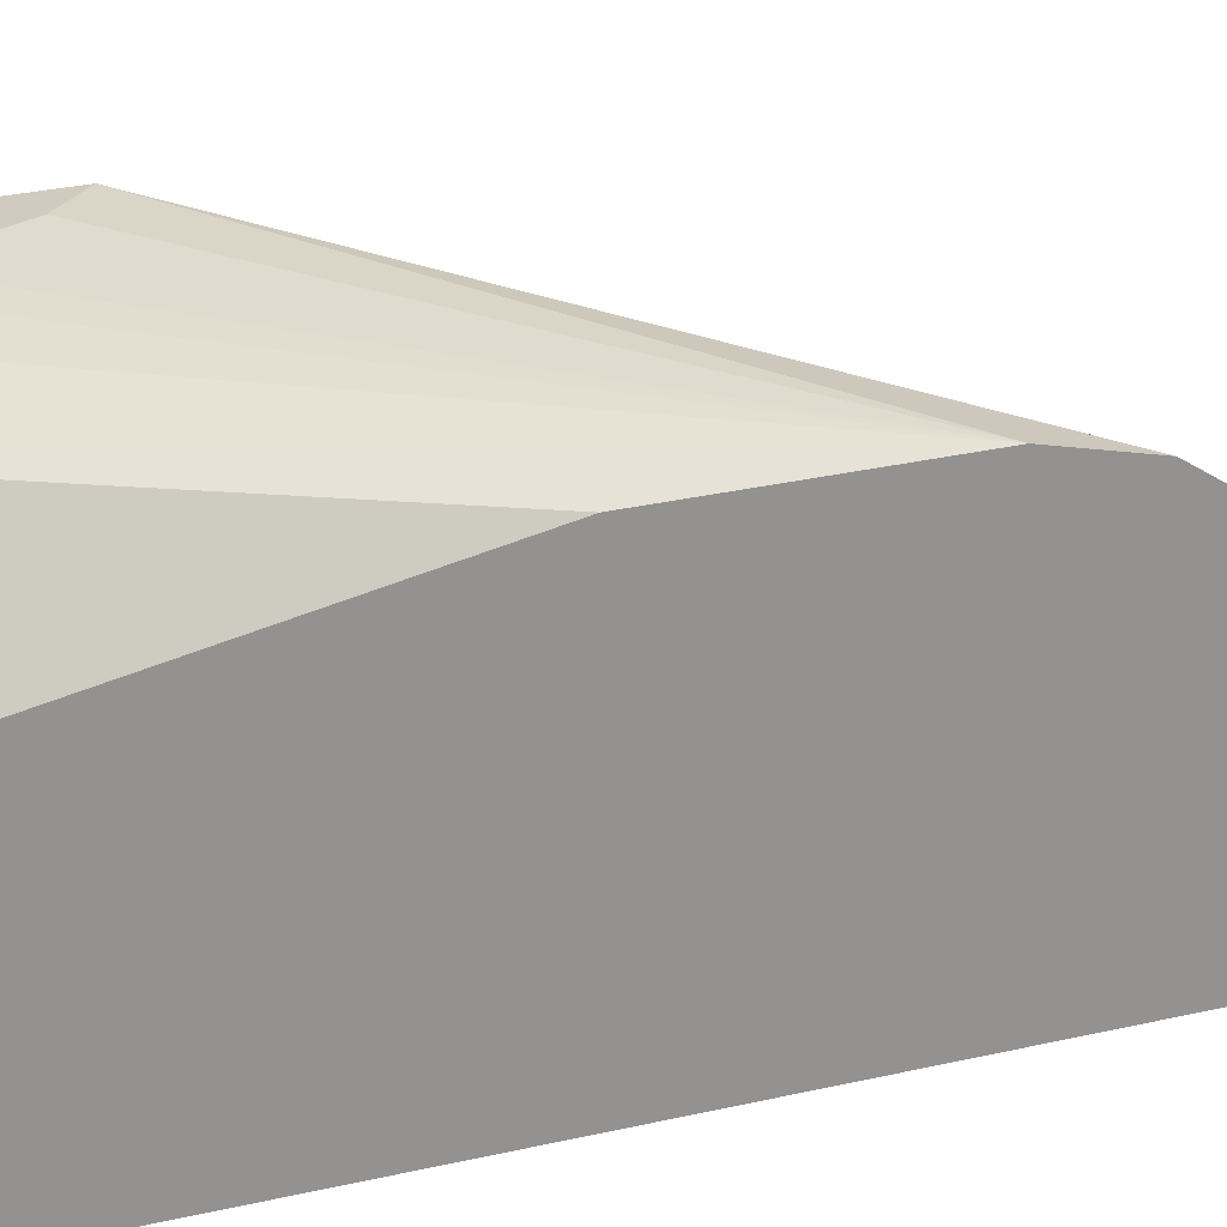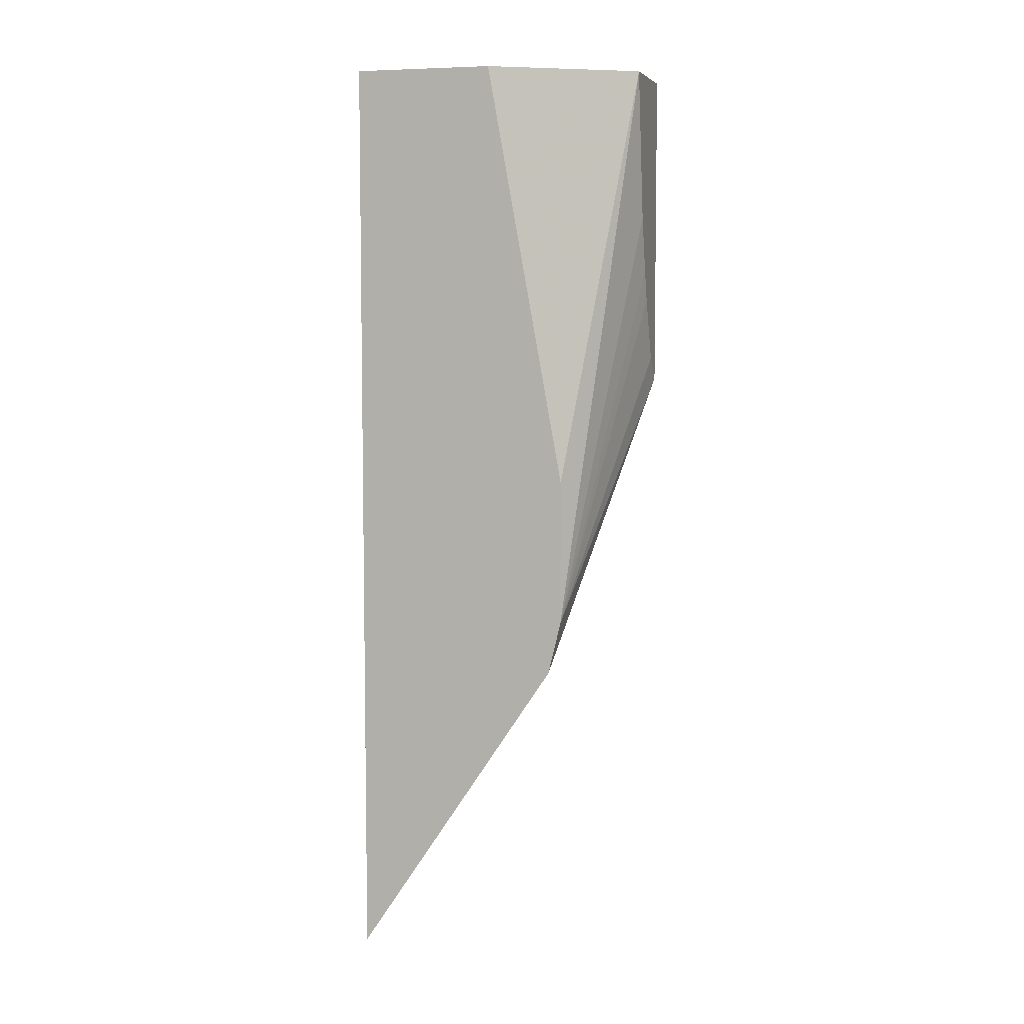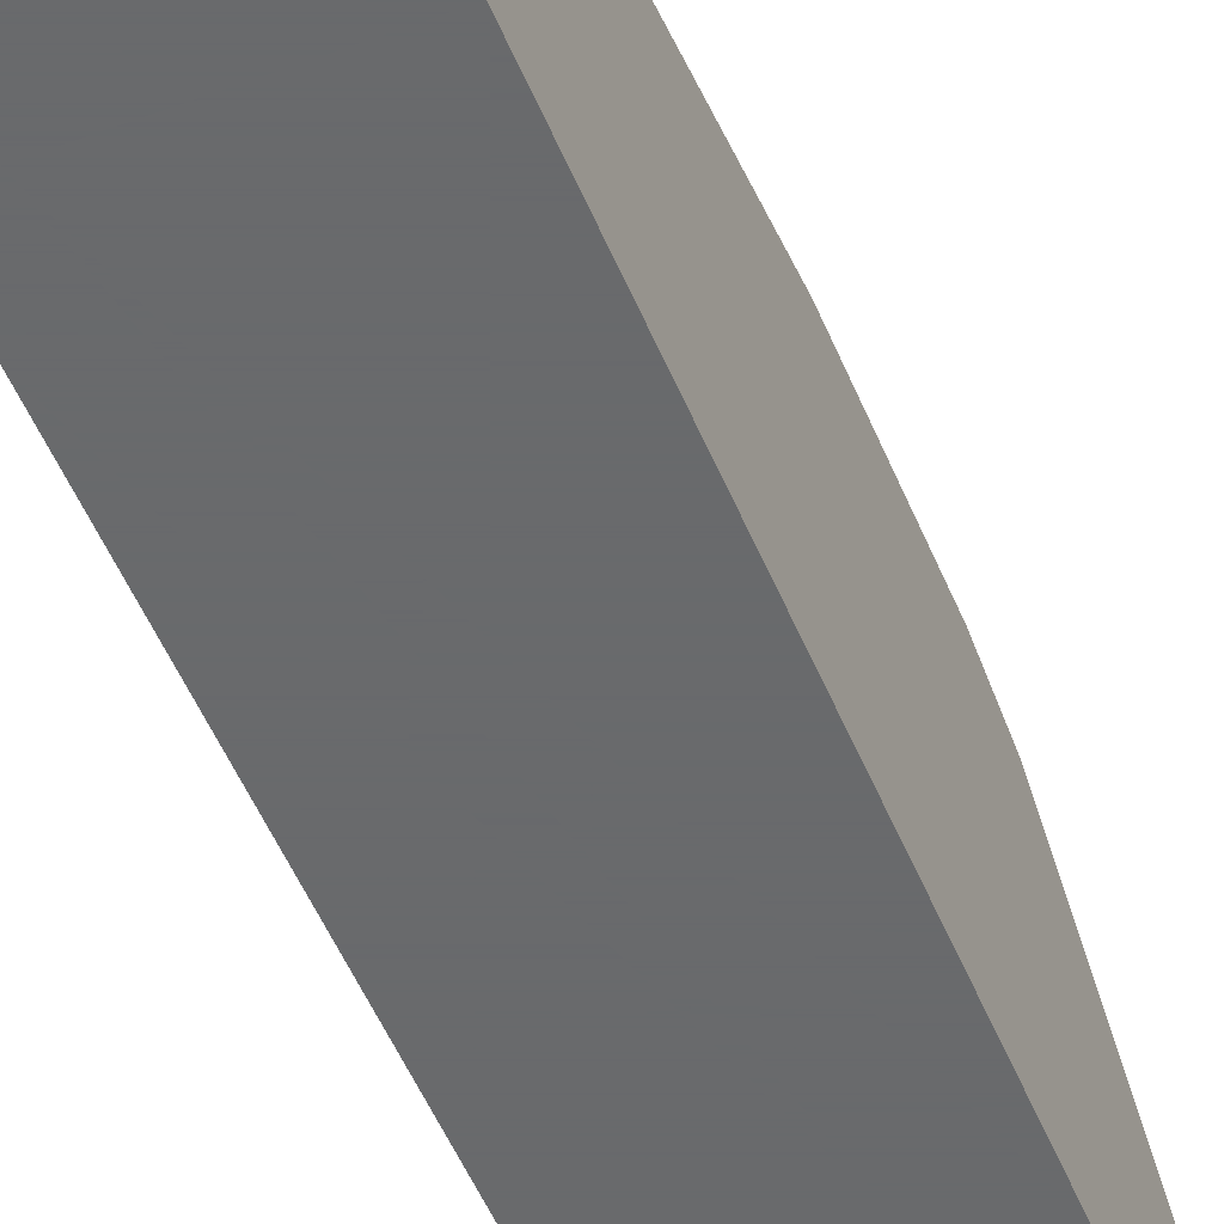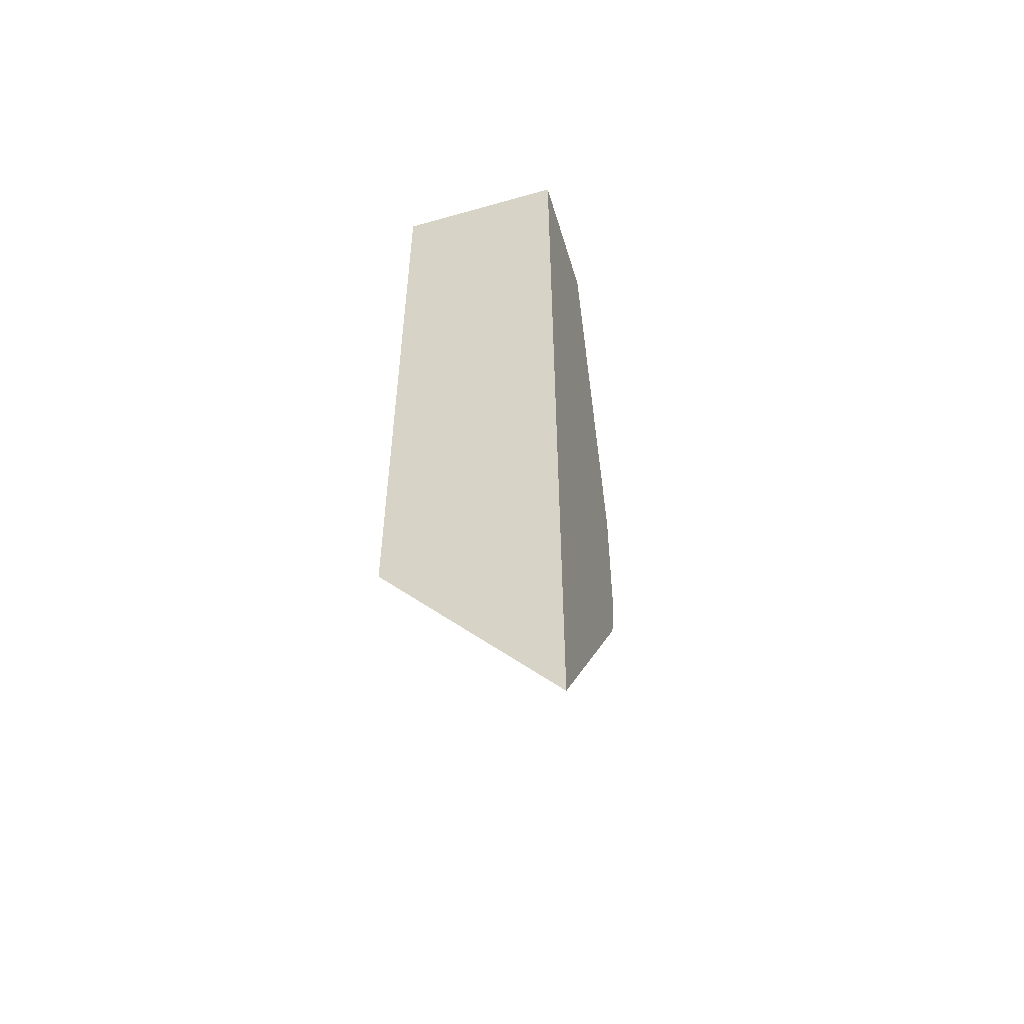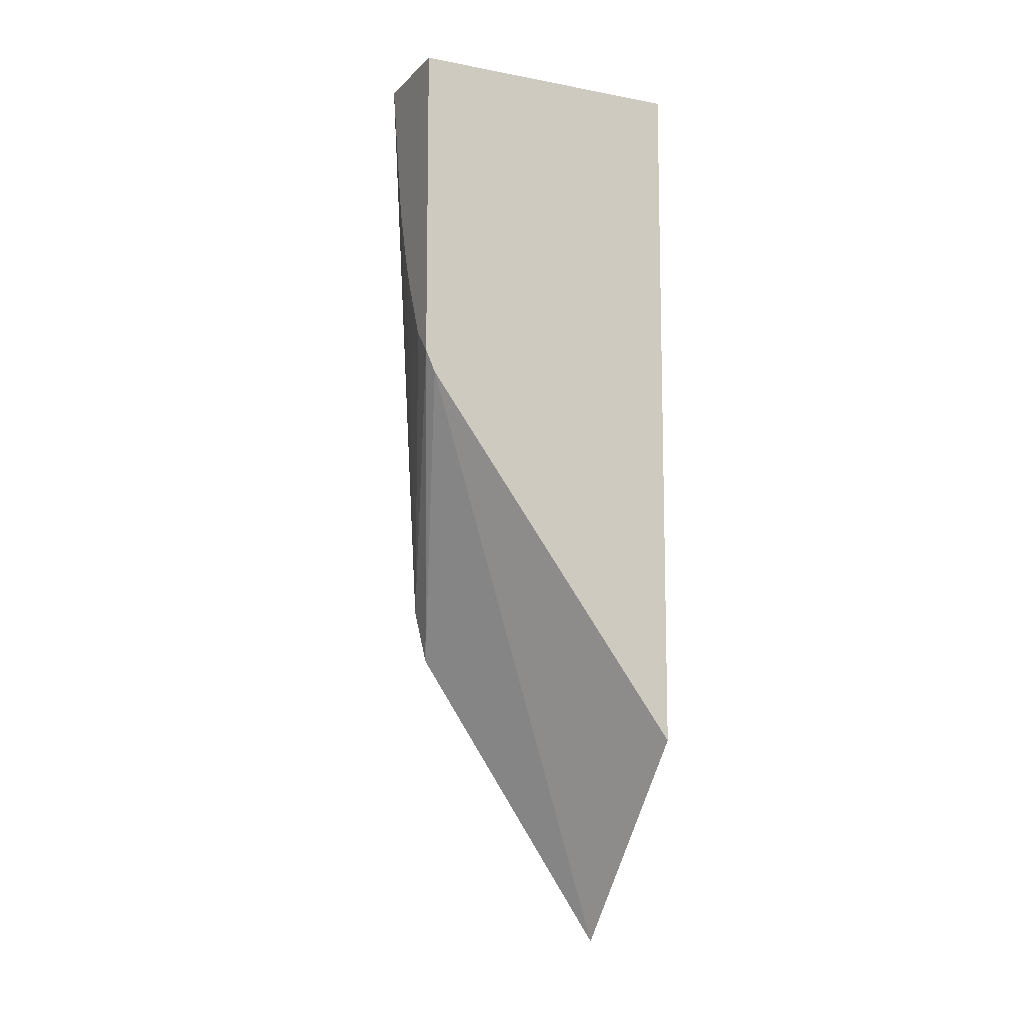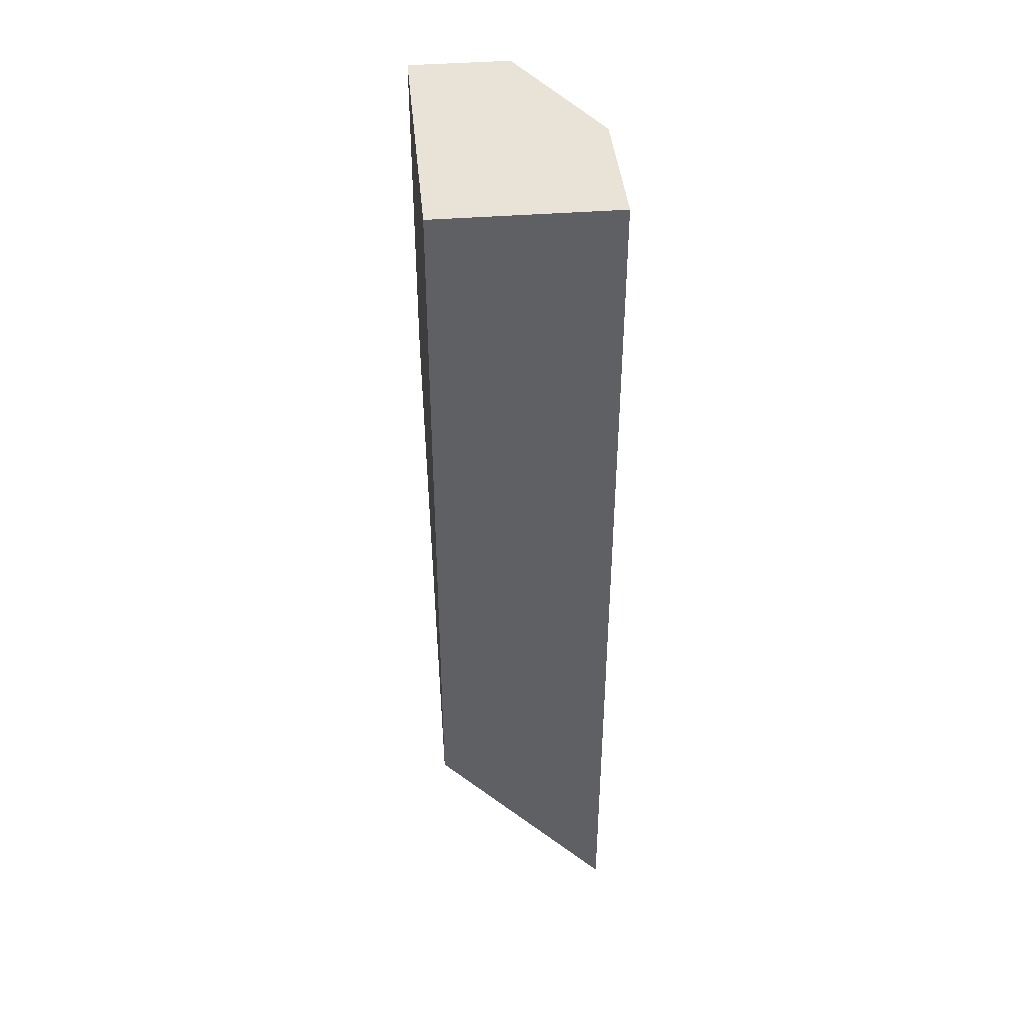
<metadata>
{"format":"obj","ext":"obj","renderer":"f3d","projection":"perspective","resolution":1024,"background":"white","views":[{"elev":23.5,"azim":-112.8,"up":"+Z"},{"elev":6.3,"azim":-74.6,"up":"+Y"},{"elev":-52.9,"azim":-157.6,"up":"+Z"},{"elev":-53.6,"azim":-163.2,"up":"+Y"},{"elev":-10.4,"azim":64.7,"up":"+Y"},{"elev":41.7,"azim":174.7,"up":"+Y"}]}
</metadata>
<code>
v -0.1726 -0.005558 -0.1531
v -0.1726 -0.005558 -0.2591
v -0.2108 -0.005558 -0.1531
v -0.1726 -0.1272 -0.1531
v -0.2401 -0.005558 -0.2591
v -0.1726 -0.2761 -0.2591
v -0.2012 -0.06187 -0.1531
v -0.2401 -0.005558 -0.2064
v -0.2401 -0.1658 -0.1771
v -0.2401 -0.2215 -0.1771
v -0.1726 -0.1355 -0.1568
v -0.1811 -0.1183 -0.1531
v -0.2401 -0.2417 -0.1819
v -0.2401 -0.3578 -0.2591
v -0.195 -0.08352 -0.1531
v -0.1913 -0.09469 -0.1531
f 5 13 10
f 4 12 10
f 4 10 13
f 4 13 11
f 5 14 13
f 5 10 9
f 3 10 7
f 6 11 14
f 7 10 15
f 10 12 16
f 10 16 15
f 11 13 14
f 5 9 8
f 3 9 10
f 1 16 12
f 2 14 5
f 3 8 9
f 1 2 5
f 1 5 8
f 1 3 7
f 1 7 15
f 1 15 16
f 1 8 3
f 1 12 4
f 1 4 11
f 1 11 6
f 1 6 2
f 2 6 14

</code>
